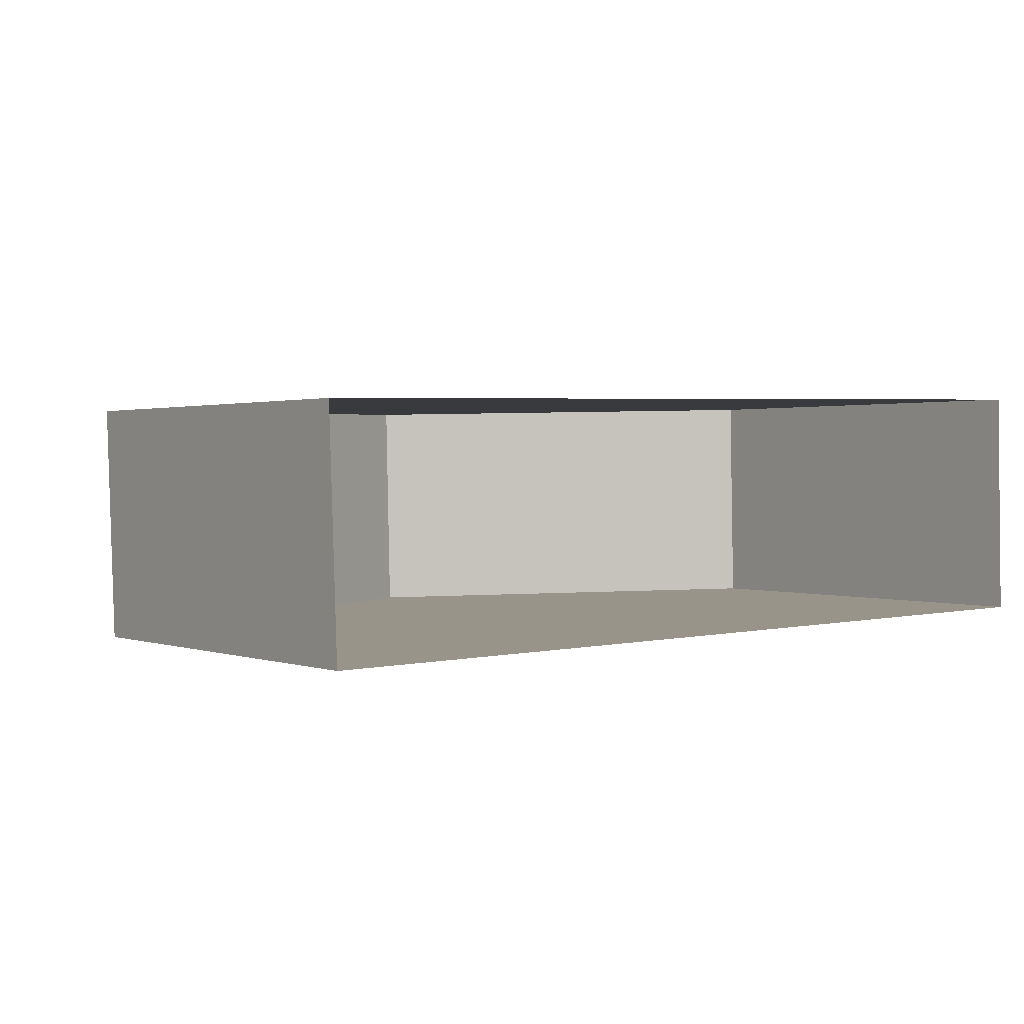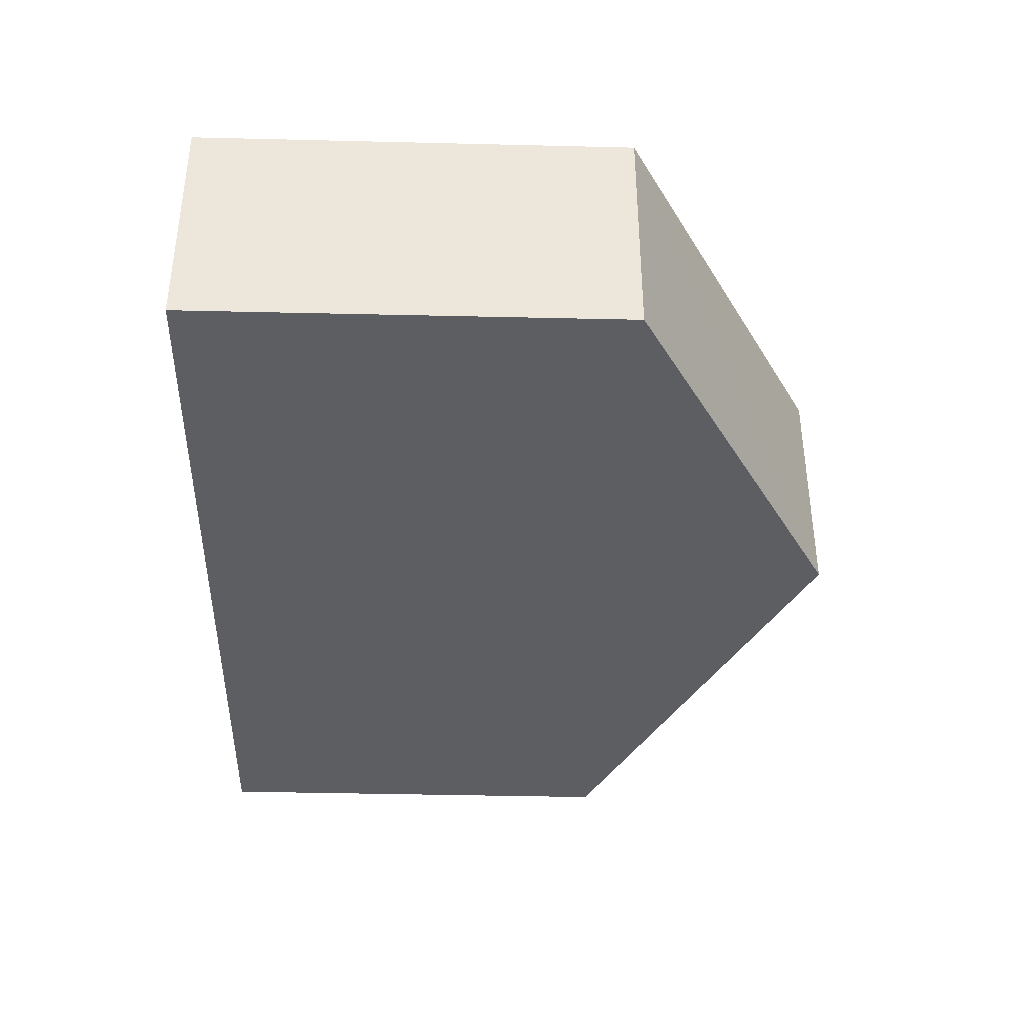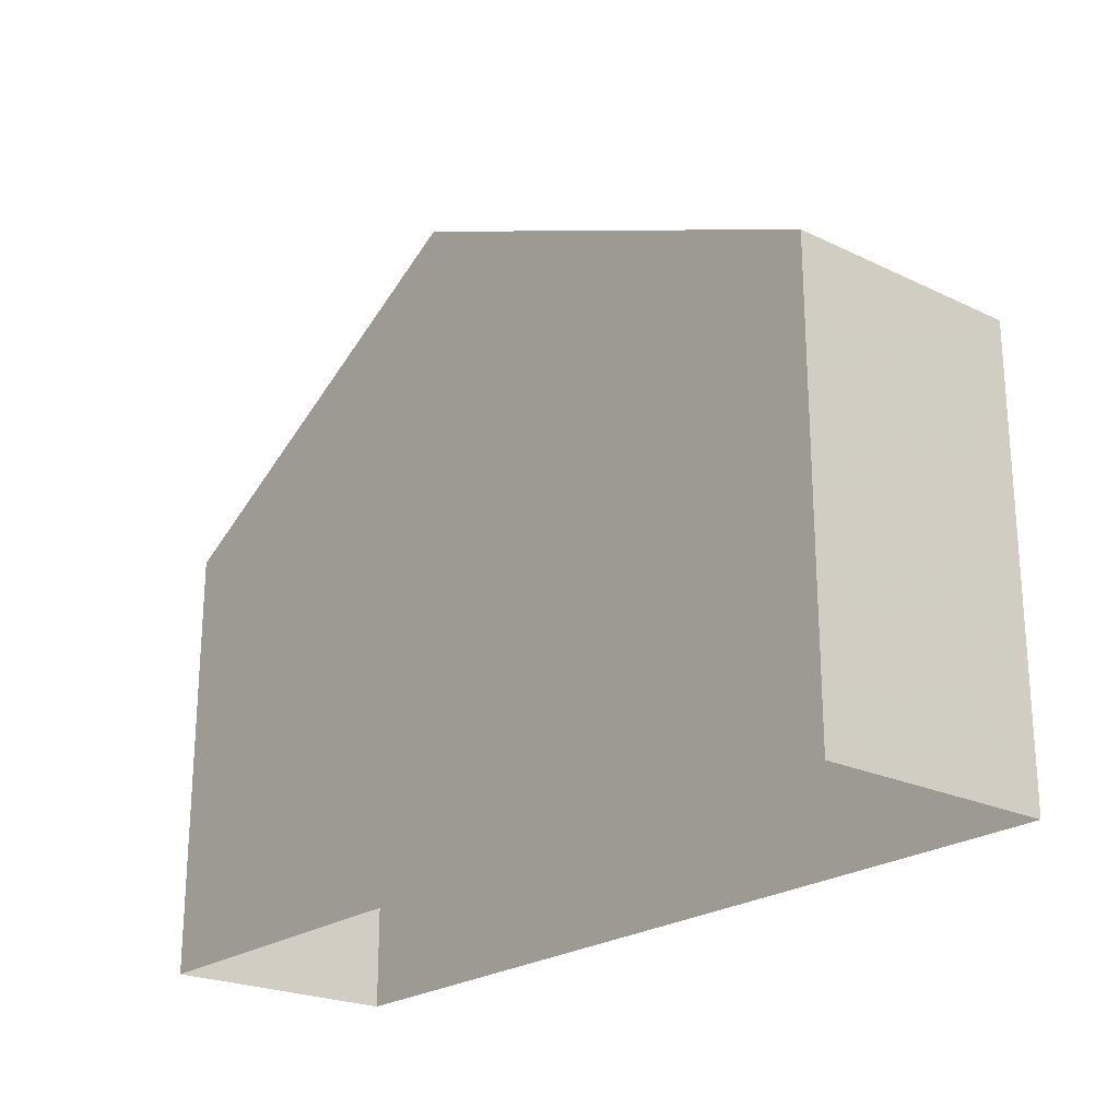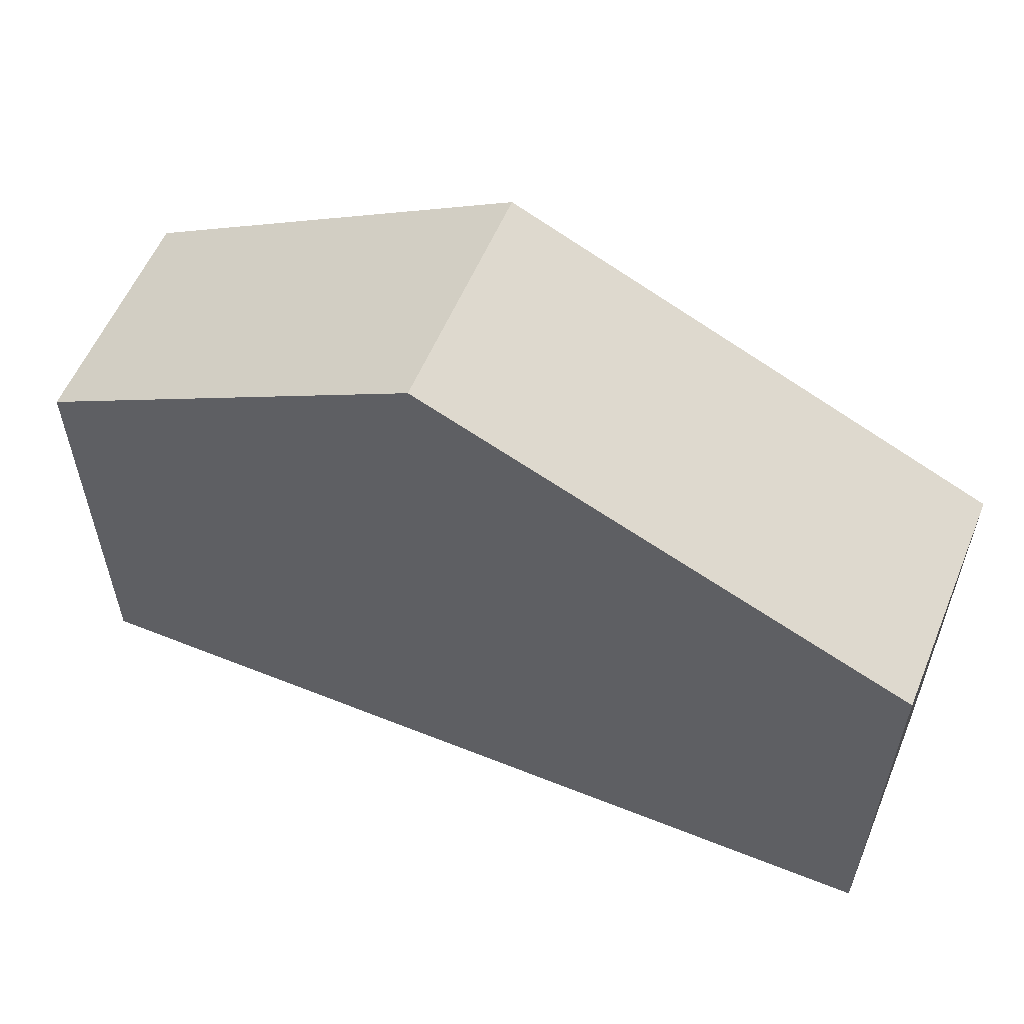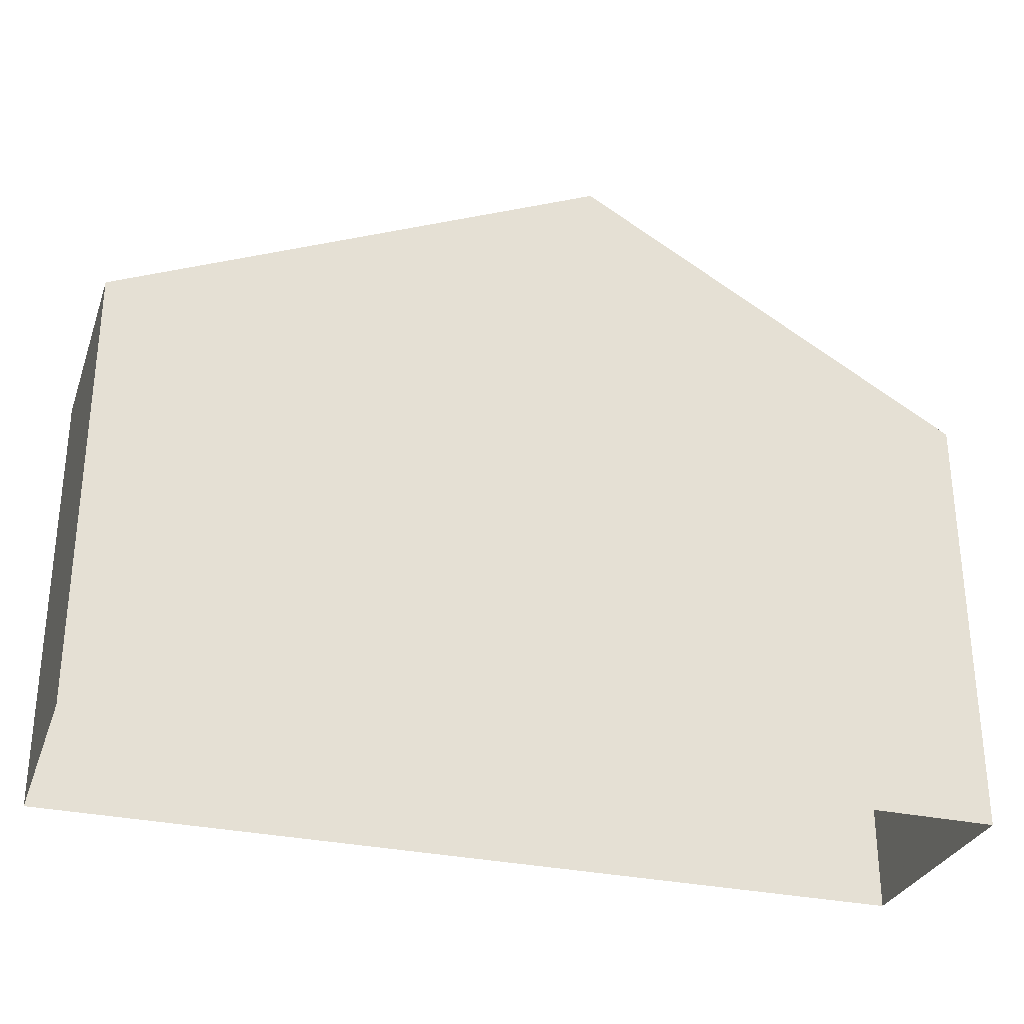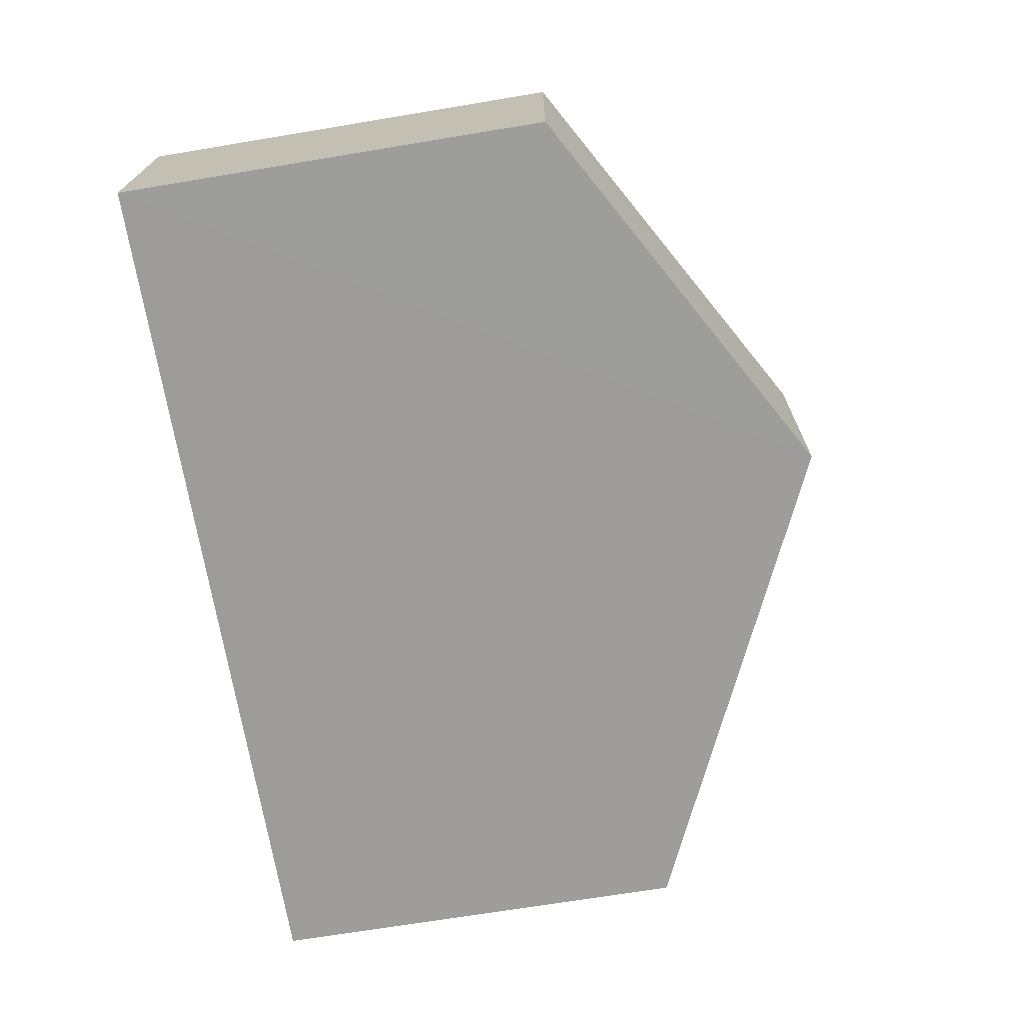
<metadata>
{"format":"obj","ext":"obj","renderer":"f3d","projection":"perspective","resolution":1024,"background":"white","views":[{"elev":1.1,"azim":143.1,"up":"+Y"},{"elev":-36.5,"azim":-91.8,"up":"+Y"},{"elev":-22.8,"azim":49.2,"up":"+Z"},{"elev":57.4,"azim":21.2,"up":"+Z"},{"elev":-30.1,"azim":160.9,"up":"+Z"},{"elev":-69.1,"azim":-80.6,"up":"+Y"}]}
</metadata>
<code>
v -3.728e+05 -1.033e+05 31.99
v -3.728e+05 -1.033e+05 31.99
v -3.728e+05 -1.033e+05 31.99
v -3.728e+05 -1.033e+05 31.99
v -3.728e+05 -1.033e+05 38.9
v -3.728e+05 -1.033e+05 38.9
v -3.728e+05 -1.033e+05 42.42
v -3.728e+05 -1.033e+05 42.42
v -3.728e+05 -1.033e+05 38.9
v -3.728e+05 -1.033e+05 38.9
f 1 2 3
f 4 1 3
f 5 6 7
f 8 5 7
f 7 9 8
f 7 10 9
f 9 3 8
f 3 2 8
f 2 5 8
f 6 1 7
f 1 4 7
f 4 10 7
f 6 2 1
f 6 5 2
f 10 4 3
f 9 10 3

</code>
